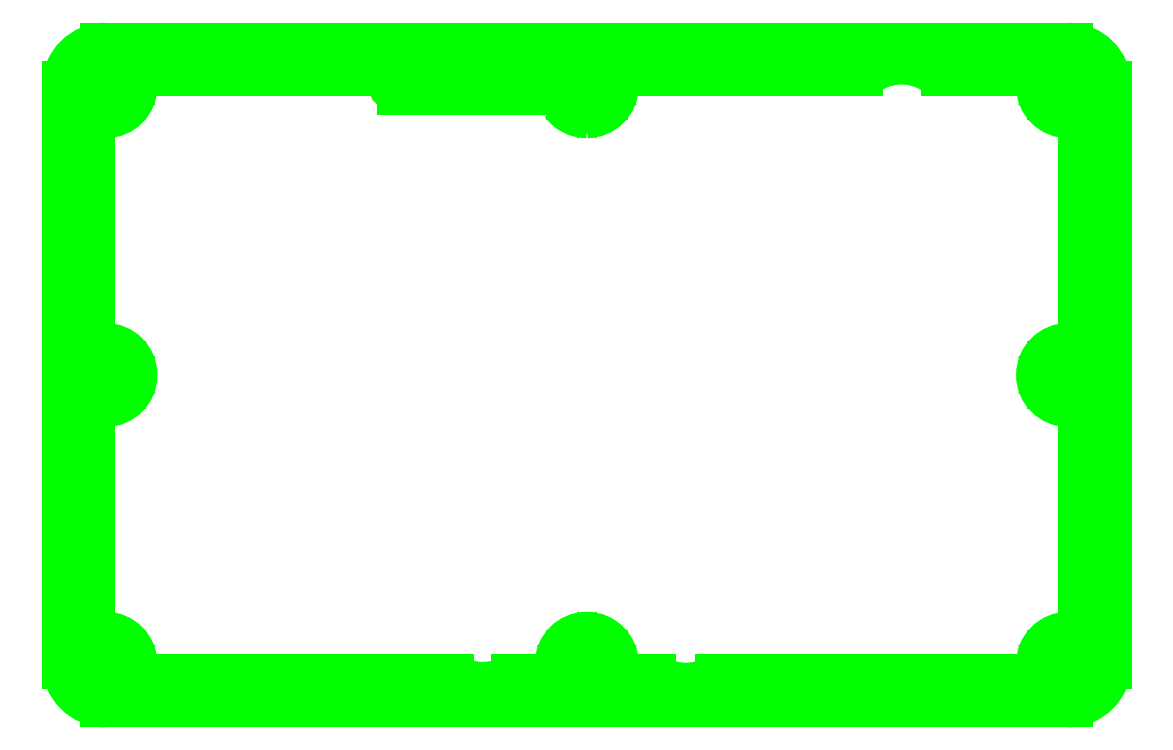
<metadata>
{"format":"dxf","ext":"dxf","renderer":"ezdxf+matplotlib","layout":"modelspace","background":"white","min_lineweight":24,"dpi":150}
</metadata>
<code>
0
SECTION
2
ENTITIES
0
LINE
8
4 - McM - HT - Hollow Nut Spacer
10
10
20
170
30
0
11
260
21
170
31
0
0
LINE
8
4 - McM - HT - Hollow Nut Spacer
10
10
20
0
30
0
11
260
21
0
31
0
0
LINE
8
4 - McM - HT - Hollow Nut Spacer
10
0
20
10
30
0
11
0
21
160
31
0
0
LINE
8
4 - McM - HT - Hollow Nut Spacer
10
270
20
10
30
0
11
270
21
160
31
0
0
LINE
8
4 - McM - HT - Hollow Nut Spacer
10
260
20
164.7
30
0
11
255.9
21
162.4
31
0
0
LINE
8
4 - McM - HT - Hollow Nut Spacer
10
135
20
164.7
30
0
11
130.9
21
162.4
31
0
0
LINE
8
4 - McM - HT - Hollow Nut Spacer
10
10
20
164.7
30
0
11
5.9
21
162.4
31
0
0
LINE
8
4 - McM - HT - Hollow Nut Spacer
10
10
20
89.73
30
0
11
5.9
21
87.37
31
0
0
LINE
8
4 - McM - HT - Hollow Nut Spacer
10
10
20
14.73
30
0
11
5.9
21
12.37
31
0
0
LINE
8
4 - McM - HT - Hollow Nut Spacer
10
135
20
14.73
30
0
11
130.9
21
12.37
31
0
0
LINE
8
4 - McM - HT - Hollow Nut Spacer
10
260
20
14.73
30
0
11
255.9
21
12.37
31
0
0
LINE
8
4 - McM - HT - Hollow Nut Spacer
10
260
20
89.73
30
0
11
255.9
21
87.37
31
0
0
LINE
8
4 - McM - HT - Hollow Nut Spacer
10
264.1
20
157.6
30
0
11
260
21
155.3
31
0
0
LINE
8
4 - McM - HT - Hollow Nut Spacer
10
139.1
20
157.6
30
0
11
135
21
155.3
31
0
0
LINE
8
4 - McM - HT - Hollow Nut Spacer
10
14.1
20
157.6
30
0
11
10
21
155.3
31
0
0
LINE
8
4 - McM - HT - Hollow Nut Spacer
10
14.1
20
82.63
30
0
11
10
21
80.27
31
0
0
LINE
8
4 - McM - HT - Hollow Nut Spacer
10
14.1
20
7.633
30
0
11
10
21
5.266
31
0
0
LINE
8
4 - McM - HT - Hollow Nut Spacer
10
139.1
20
7.633
30
0
11
135
21
5.266
31
0
0
ARC
8
4 - McM - HT - Hollow Nut Spacer
10
260
20
160
30
0
40
10
50
0
51
90
0
LINE
8
4 - McM - HT - Hollow Nut Spacer
10
264.1
20
7.633
30
0
11
260
21
5.266
31
0
0
LINE
8
4 - McM - HT - Hollow Nut Spacer
10
264.1
20
82.63
30
0
11
260
21
80.27
31
0
0
LINE
8
4 - McM - HT - Hollow Nut Spacer
10
86.95
20
159
30
0
11
124
21
159
31
0
0
ARC
8
4 - McM - HT - Hollow Nut Spacer
10
10
20
160
30
0
40
10
50
90
51
180
0
ARC
8
4 - McM - HT - Hollow Nut Spacer
10
10
20
10
30
0
40
10
50
180
51
270
0
LINE
8
4 - McM - HT - Hollow Nut Spacer
10
260
20
164.7
30
0
11
264.1
21
162.4
31
0
0
LINE
8
4 - McM - HT - Hollow Nut Spacer
10
135
20
164.7
30
0
11
139.1
21
162.4
31
0
0
LINE
8
4 - McM - HT - Hollow Nut Spacer
10
10
20
164.7
30
0
11
14.1
21
162.4
31
0
0
LINE
8
4 - McM - HT - Hollow Nut Spacer
10
10
20
89.73
30
0
11
14.1
21
87.37
31
0
0
ARC
8
4 - McM - HT - Hollow Nut Spacer
10
260
20
10
30
0
40
10
50
270
51
0
0
LINE
8
4 - McM - HT - Hollow Nut Spacer
10
10
20
14.73
30
0
11
14.1
21
12.37
31
0
0
LINE
8
4 - McM - HT - Hollow Nut Spacer
10
135
20
14.73
30
0
11
139.1
21
12.37
31
0
0
LINE
8
4 - McM - HT - Hollow Nut Spacer
10
260
20
14.73
30
0
11
264.1
21
12.37
31
0
0
LINE
8
4 - McM - HT - Hollow Nut Spacer
10
260
20
89.73
30
0
11
264.1
21
87.37
31
0
0
LINE
8
4 - McM - HT - Hollow Nut Spacer
10
255.9
20
157.6
30
0
11
260
21
155.3
31
0
0
LINE
8
4 - McM - HT - Hollow Nut Spacer
10
130.9
20
157.6
30
0
11
135
21
155.3
31
0
0
LINE
8
4 - McM - HT - Hollow Nut Spacer
10
5.9
20
157.6
30
0
11
10
21
155.3
31
0
0
LINE
8
4 - McM - HT - Hollow Nut Spacer
10
5.9
20
82.63
30
0
11
10
21
80.27
31
0
0
LINE
8
4 - McM - HT - Hollow Nut Spacer
10
5.9
20
7.633
30
0
11
10
21
5.266
31
0
0
LINE
8
4 - McM - HT - Hollow Nut Spacer
10
130.9
20
7.633
30
0
11
135
21
5.266
31
0
0
LINE
8
4 - McM - HT - Hollow Nut Spacer
10
255.9
20
7.633
30
0
11
260
21
5.266
31
0
0
LINE
8
4 - McM - HT - Hollow Nut Spacer
10
255.9
20
82.63
30
0
11
260
21
80.27
31
0
0
LINE
8
4 - McM - HT - Hollow Nut Spacer
10
255.9
20
162.4
30
0
11
255.9
21
157.6
31
0
0
LINE
8
4 - McM - HT - Hollow Nut Spacer
10
130.9
20
162.4
30
0
11
130.9
21
157.6
31
0
0
LINE
8
4 - McM - HT - Hollow Nut Spacer
10
5.9
20
162.4
30
0
11
5.9
21
157.6
31
0
0
LINE
8
4 - McM - HT - Hollow Nut Spacer
10
5.9
20
87.37
30
0
11
5.9
21
82.63
31
0
0
LINE
8
4 - McM - HT - Hollow Nut Spacer
10
5.9
20
12.37
30
0
11
5.9
21
7.633
31
0
0
LINE
8
4 - McM - HT - Hollow Nut Spacer
10
130.9
20
12.37
30
0
11
130.9
21
7.633
31
0
0
LINE
8
4 - McM - HT - Hollow Nut Spacer
10
255.9
20
12.37
30
0
11
255.9
21
7.633
31
0
0
LINE
8
4 - McM - HT - Hollow Nut Spacer
10
255.9
20
87.37
30
0
11
255.9
21
82.63
31
0
0
ARC
8
4 - McM - HT - Hollow Nut Spacer
10
249
20
160
30
0
40
4
50
0
51
90
0
ARC
8
4 - McM - HT - Hollow Nut Spacer
10
260
20
149
30
0
40
4
50
0
51
90
0
ARC
8
4 - McM - HT - Hollow Nut Spacer
10
21
20
160
30
0
40
4
50
90
51
180
0
ARC
8
4 - McM - HT - Hollow Nut Spacer
10
10
20
149
30
0
40
4
50
90
51
180
0
ARC
8
4 - McM - HT - Hollow Nut Spacer
10
260
20
21
30
0
40
4
50
270
51
0
0
ARC
8
4 - McM - HT - Hollow Nut Spacer
10
249
20
10
30
0
40
4
50
270
51
0
0
ARC
8
4 - McM - HT - Hollow Nut Spacer
10
260
20
96
30
0
40
4
50
270
51
0
0
ARC
8
4 - McM - HT - Hollow Nut Spacer
10
260
20
74
30
0
40
4
50
0
51
90
0
ARC
8
4 - McM - HT - Hollow Nut Spacer
10
10
20
74
30
0
40
4
50
90
51
180
0
ARC
8
4 - McM - HT - Hollow Nut Spacer
10
10
20
96
30
0
40
4
50
180
51
270
0
ARC
8
4 - McM - HT - Hollow Nut Spacer
10
146
20
160
30
0
40
4
50
90
51
180
0
ARC
8
4 - McM - HT - Hollow Nut Spacer
10
124
20
10
30
0
40
4
50
270
51
0
0
ARC
8
4 - McM - HT - Hollow Nut Spacer
10
146
20
10
30
0
40
4
50
180
51
270
0
ARC
8
4 - McM - HT - Hollow Nut Spacer
10
21
20
10
30
0
40
4
50
180
51
270
0
ARC
8
4 - McM - HT - Hollow Nut Spacer
10
10
20
21
30
0
40
4
50
180
51
270
0
LINE
8
4 - McM - HT - Hollow Nut Spacer
10
264.1
20
162.4
30
0
11
264.1
21
157.6
31
0
0
LINE
8
4 - McM - HT - Hollow Nut Spacer
10
139.1
20
162.4
30
0
11
139.1
21
157.6
31
0
0
LINE
8
4 - McM - HT - Hollow Nut Spacer
10
14.1
20
162.4
30
0
11
14.1
21
157.6
31
0
0
LINE
8
4 - McM - HT - Hollow Nut Spacer
10
14.1
20
87.37
30
0
11
14.1
21
82.63
31
0
0
LINE
8
4 - McM - HT - Hollow Nut Spacer
10
14.1
20
12.37
30
0
11
14.1
21
7.633
31
0
0
LINE
8
4 - McM - HT - Hollow Nut Spacer
10
139.1
20
12.37
30
0
11
139.1
21
7.633
31
0
0
LINE
8
4 - McM - HT - Hollow Nut Spacer
10
264.1
20
12.37
30
0
11
264.1
21
7.633
31
0
0
LINE
8
4 - McM - HT - Hollow Nut Spacer
10
264.1
20
87.37
30
0
11
264.1
21
82.63
31
0
0
ARC
8
4 - McM - HT - Hollow Nut Spacer
10
21.72
20
114.5
30
0
40
16.01
50
171.1
51
189.1
0
ARC
8
4 - McM - HT - Hollow Nut Spacer
10
248.3
20
114.5
30
0
40
16
50
352.9
51
6.019
0
ARC
8
4 - McM - HT - Hollow Nut Spacer
10
216.8
20
150.9
30
0
40
16
50
61.43
51
118.9
0
ARC
8
4 - McM - HT - Hollow Nut Spacer
10
189.4
20
148.3
30
0
40
16
50
84.18
51
95.4
0
ARC
8
4 - McM - HT - Hollow Nut Spacer
10
108
20
20.02
30
0
40
16.02
50
245
51
295.9
0
ARC
8
4 - McM - HT - Hollow Nut Spacer
10
160.8
20
19.79
30
0
40
16
50
242.5
51
297.5
0
ARC
8
4 - McM - HT - Hollow Nut Spacer
10
260
20
160
30
0
40
7
50
180
51
270
0
ARC
8
4 - McM - HT - Hollow Nut Spacer
10
10
20
160
30
0
40
7
50
270
51
0
0
ARC
8
4 - McM - HT - Hollow Nut Spacer
10
260
20
10
30
0
40
7
50
90
51
180
0
ARC
8
4 - McM - HT - Hollow Nut Spacer
10
10
20
10
30
0
40
7
50
0
51
90
0
ARC
8
4 - McM - HT - Hollow Nut Spacer
10
260
20
85
30
0
40
7
50
90
51
270
0
ARC
8
4 - McM - HT - Hollow Nut Spacer
10
10
20
85
30
0
40
7
50
270
51
90
0
ARC
8
4 - McM - HT - Hollow Nut Spacer
10
135
20
10
30
0
40
7
50
0
51
180
0
LINE
8
4 - McM - HT - Hollow Nut Spacer
10
6
20
149
30
0
11
6
21
118
31
0
0
LINE
8
4 - McM - HT - Hollow Nut Spacer
10
6
20
111
30
0
11
6
21
96
31
0
0
LINE
8
4 - McM - HT - Hollow Nut Spacer
10
6
20
74
30
0
11
6
21
21
31
0
0
LINE
8
4 - McM - HT - Hollow Nut Spacer
10
21
20
6
30
0
11
99.2
21
6
31
0
0
LINE
8
4 - McM - HT - Hollow Nut Spacer
10
116.5
20
6
30
0
11
124
21
6
31
0
0
LINE
8
4 - McM - HT - Hollow Nut Spacer
10
169.7
20
6
30
0
11
249
21
6
31
0
0
LINE
8
4 - McM - HT - Hollow Nut Spacer
10
146
20
6
30
0
11
151.8
21
6
31
0
0
LINE
8
4 - McM - HT - Hollow Nut Spacer
10
264
20
119
30
0
11
264
21
149
31
0
0
LINE
8
4 - McM - HT - Hollow Nut Spacer
10
264
20
21
30
0
11
264
21
74
31
0
0
LINE
8
4 - McM - HT - Hollow Nut Spacer
10
264
20
96
30
0
11
264
21
110.3
31
0
0
ARC
8
4 - McM - HT - Hollow Nut Spacer
10
1.332
20
111.1
30
0
40
4.67
50
358.5
51
10.9
0
ARC
8
4 - McM - HT - Hollow Nut Spacer
10
0.5398
20
118
30
0
40
5.46
50
349.6
51
0.1174
0
ARC
8
4 - McM - HT - Hollow Nut Spacer
10
99.1
20
1.202
30
0
40
4.799
50
63.63
51
88.84
0
ARC
8
4 - McM - HT - Hollow Nut Spacer
10
116.5
20
2.795
30
0
40
3.205
50
90.47
51
118.5
0
ARC
8
4 - McM - HT - Hollow Nut Spacer
10
151.7
20
2.432
30
0
40
3.569
50
62.67
51
88.81
0
ARC
8
4 - McM - HT - Hollow Nut Spacer
10
169.8
20
2.51
30
0
40
3.491
50
91.05
51
117.8
0
LINE
8
4 - McM - HT - Hollow Nut Spacer
10
21
20
164
30
0
11
82
21
164
31
0
0
LINE
8
4 - McM - HT - Hollow Nut Spacer
10
249
20
164
30
0
11
228.3
21
164
31
0
0
LINE
8
4 - McM - HT - Hollow Nut Spacer
10
205.4
20
164
30
0
11
194
21
164
31
0
0
LINE
8
4 - McM - HT - Hollow Nut Spacer
10
184.3
20
164
30
0
11
146
21
164
31
0
0
ARC
8
4 - McM - HT - Hollow Nut Spacer
10
277.1
20
110.5
30
0
40
13.06
50
171
51
180.8
0
ARC
8
4 - McM - HT - Hollow Nut Spacer
10
291.3
20
119.5
30
0
40
27.27
50
181
51
186.9
0
ARC
8
4 - McM - HT - Hollow Nut Spacer
10
205.4
20
171.2
30
0
40
7.246
50
269.7
51
299.7
0
ARC
8
4 - McM - HT - Hollow Nut Spacer
10
228.3
20
171.9
30
0
40
7.901
50
240.9
51
270.3
0
ARC
8
4 - McM - HT - Hollow Nut Spacer
10
193.8
20
184.7
30
0
40
20.74
50
262.2
51
270.5
0
ARC
8
4 - McM - HT - Hollow Nut Spacer
10
183.9
20
203.5
30
0
40
39.47
50
270.6
51
275.8
0
ARC
8
4 - McM - HT - Hollow Nut Spacer
10
135
20
160
30
0
40
7
50
270
51
360
0
ARC
8
4 - McM - HT - Hollow Nut Spacer
10
135
20
160
30
0
40
7
50
215.5
51
270
0
ARC
8
4 - McM - HT - Hollow Nut Spacer
10
123.7
20
152.3
30
0
40
6.674
50
32.64
51
87.72
0
ARC
8
4 - McM - HT - Hollow Nut Spacer
10
86.95
20
161.5
30
0
40
2.5
50
180
51
268.9
0
ARC
8
4 - McM - HT - Hollow Nut Spacer
10
81.95
20
161.5
30
0
40
2.5
50
0
51
88.85
0
ENDSEC
0
EOF

</code>
